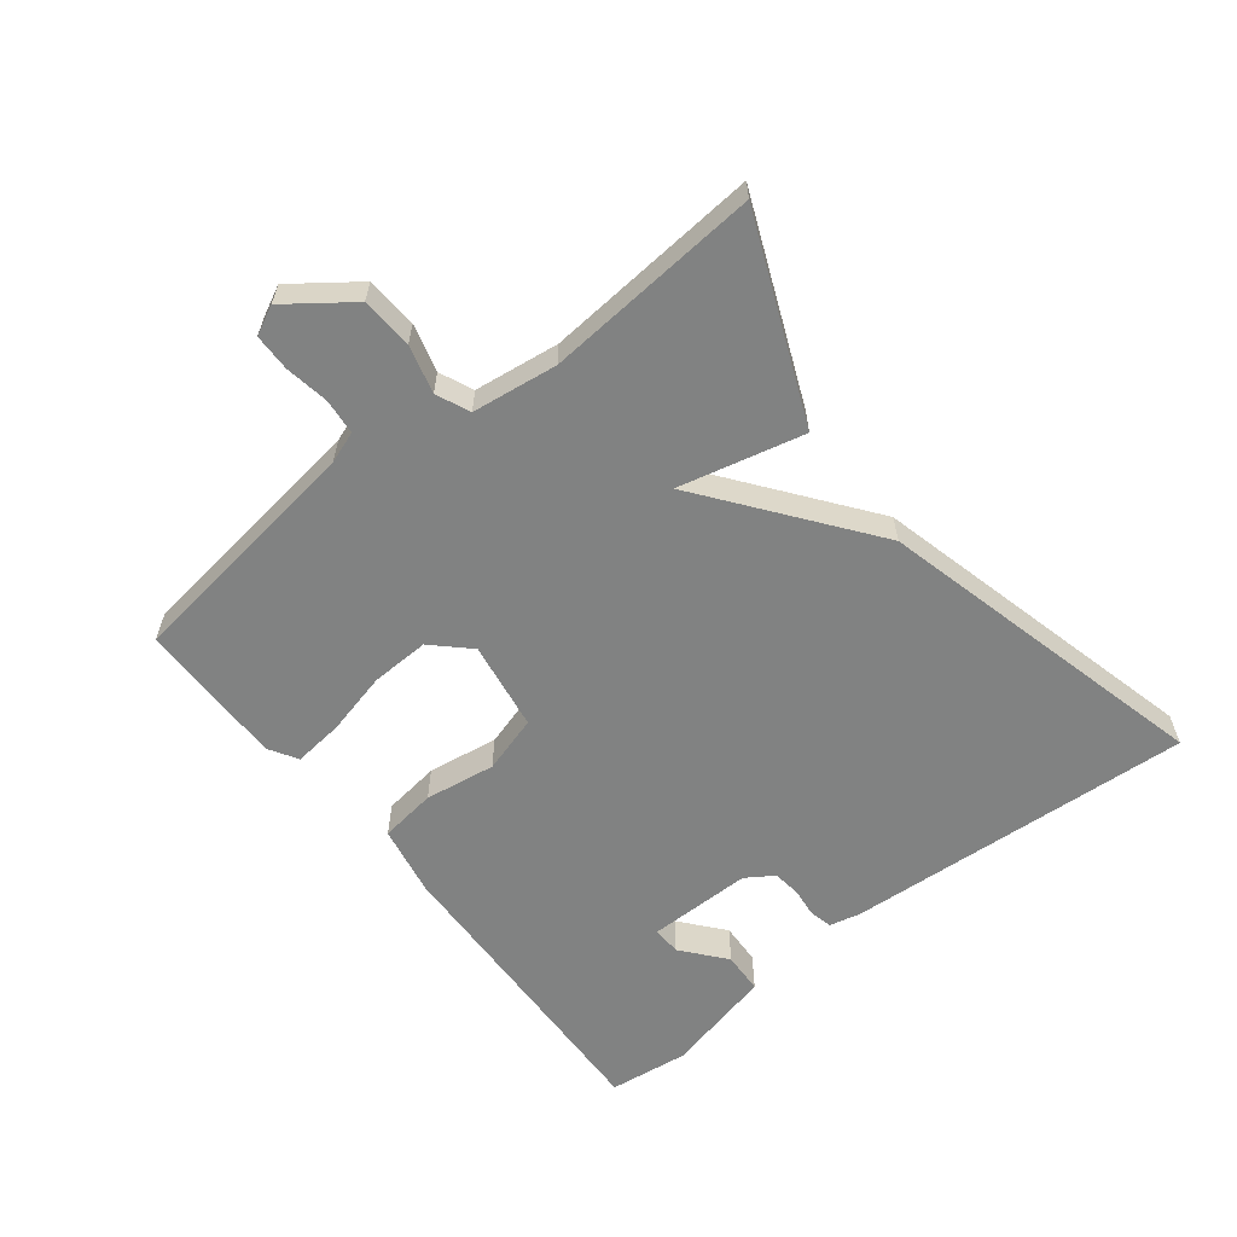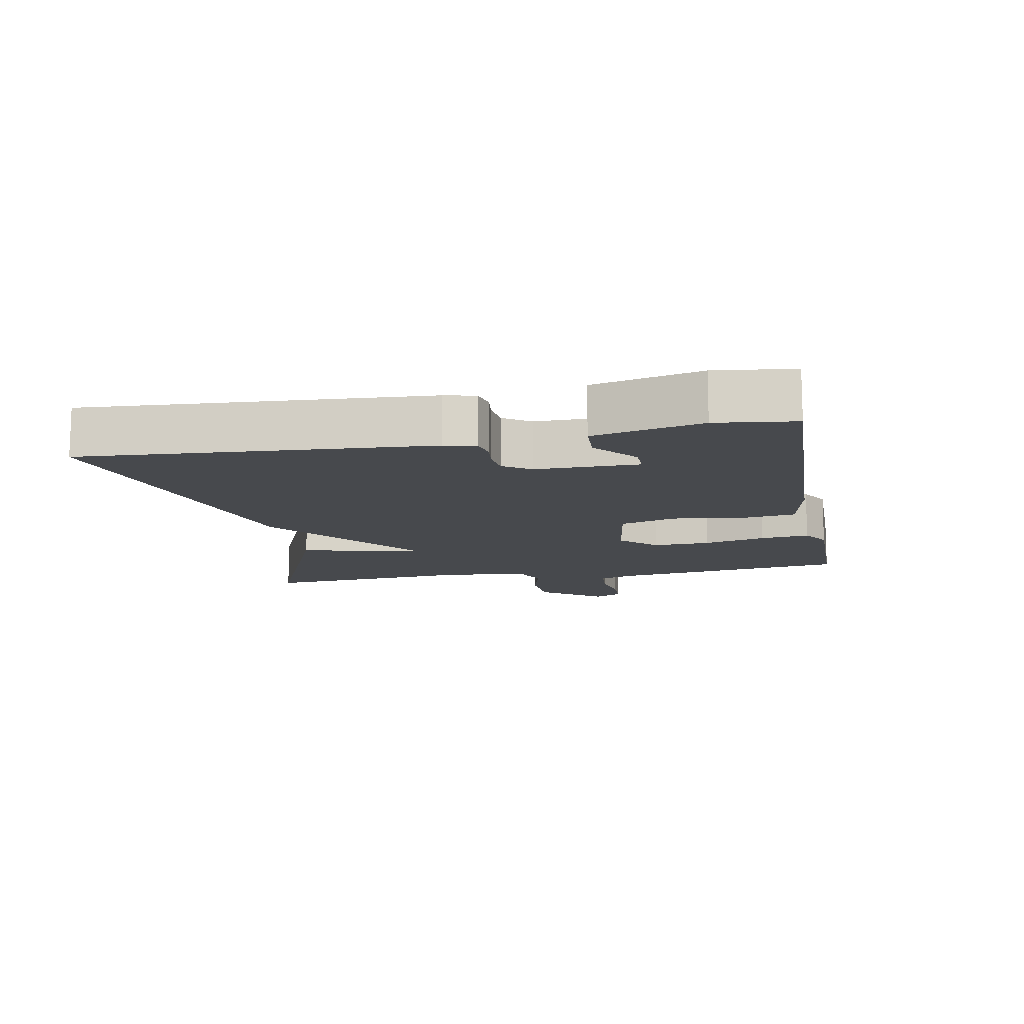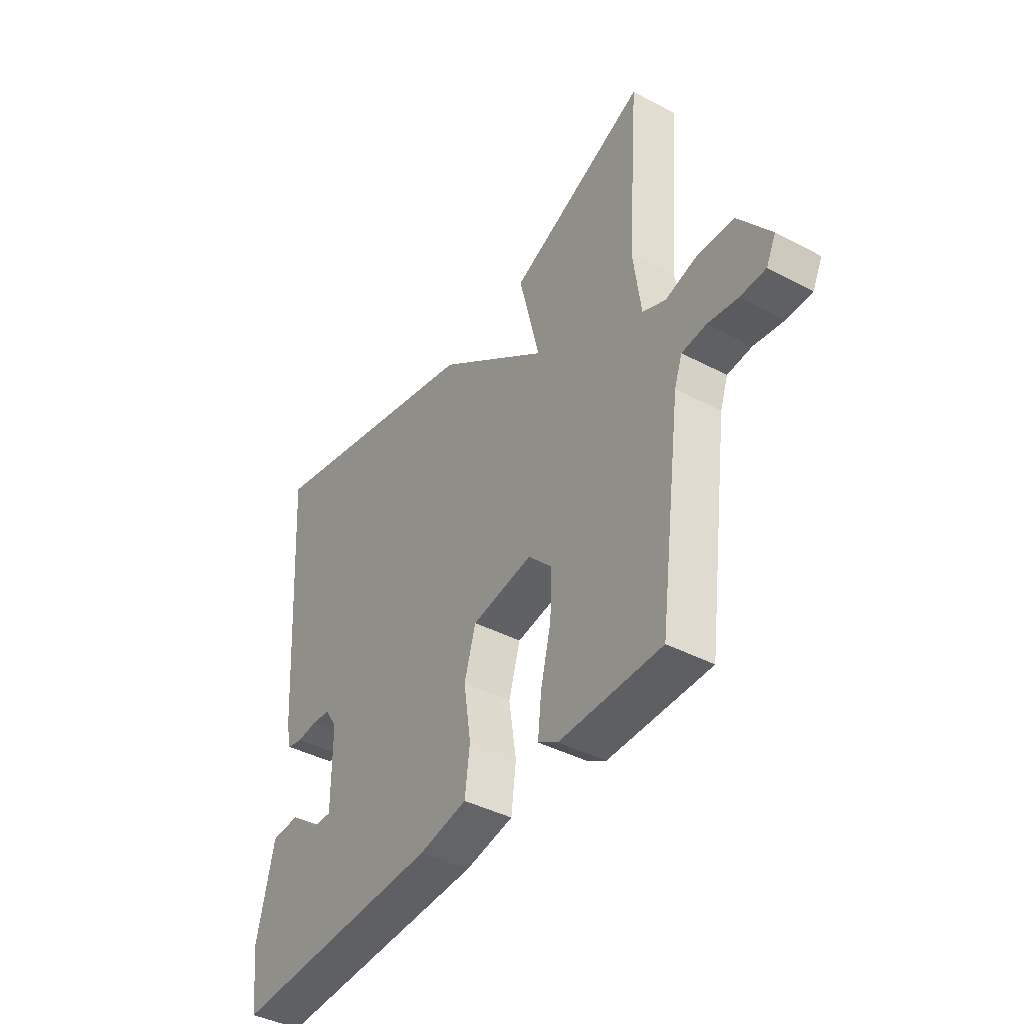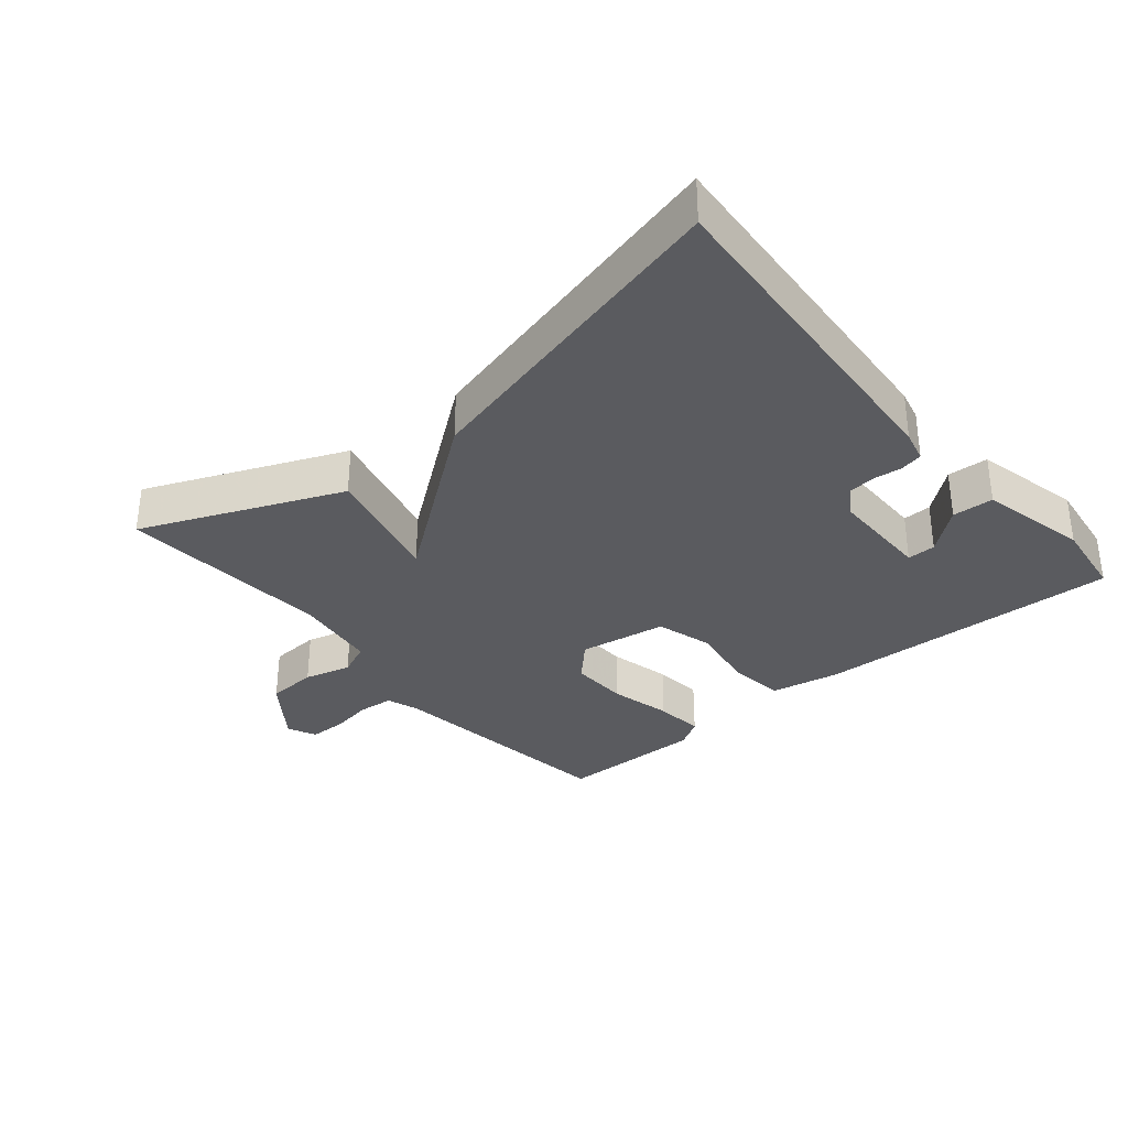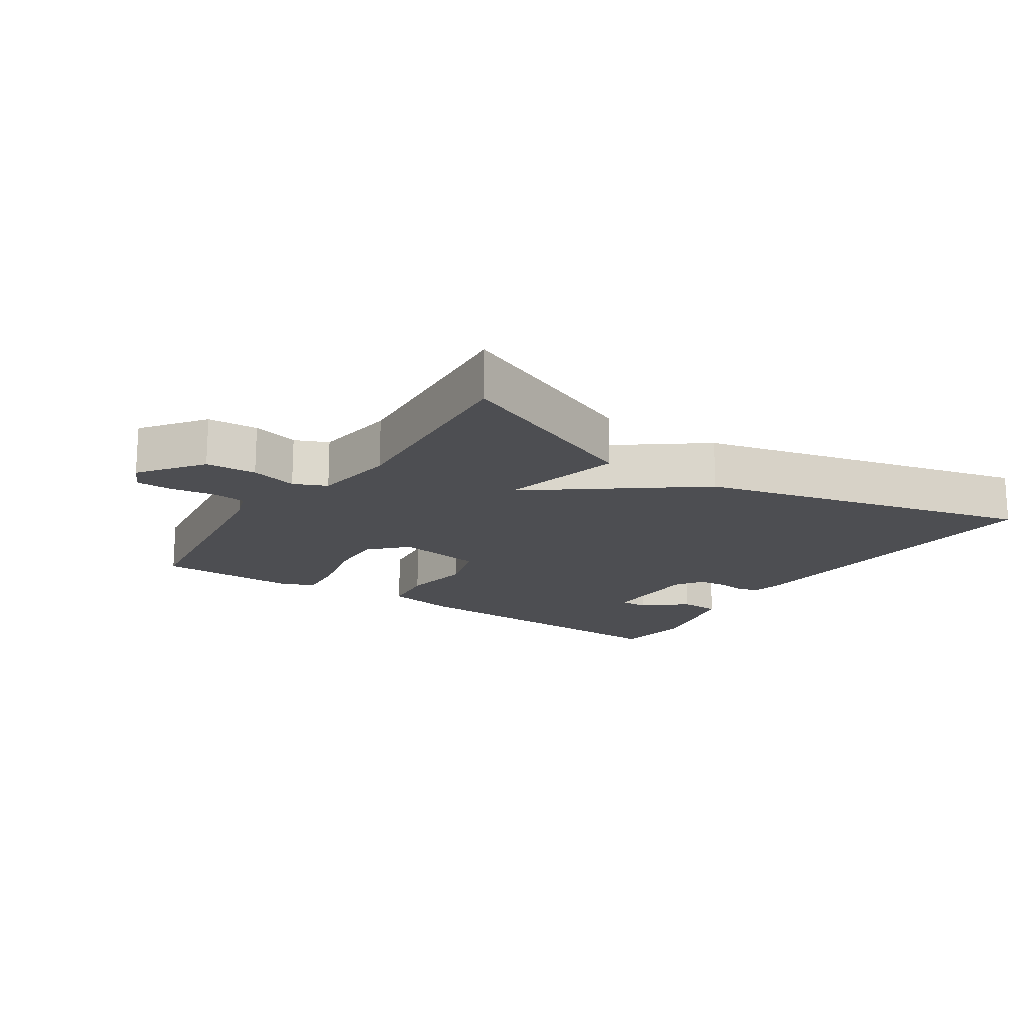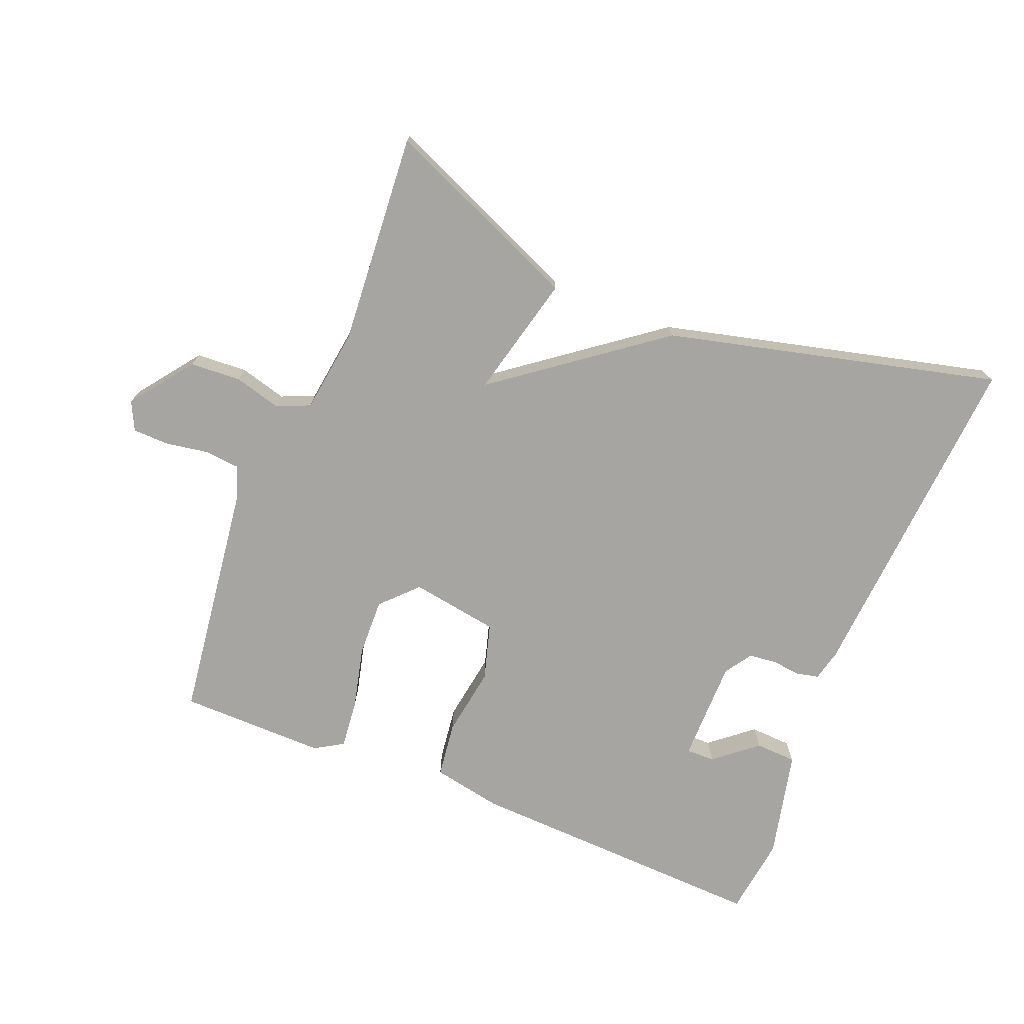
<metadata>
{"format":"obj","ext":"obj","renderer":"f3d","projection":"perspective","resolution":1024,"background":"white","views":[{"elev":-60.6,"azim":-51.7,"up":"+Y"},{"elev":-12.3,"azim":100.9,"up":"+Y"},{"elev":-41.6,"azim":-122.5,"up":"+Z"},{"elev":-33.3,"azim":39.8,"up":"+Y"},{"elev":-17.1,"azim":-33.6,"up":"+Y"},{"elev":-73.6,"azim":-22.1,"up":"+Y"}]}
</metadata>
<code>
v -0.5 0.07 0.5
v -0.201 0.07 0.374
v -0.246 0.07 0.188
v -0.001 0.07 0.374
v 0.5 0.07 0.5
v 0.465 0.07 -0.018
v 0.454 0.07 -0.065
v 0.42 0.07 -0.073
v 0.377 0.07 -0.068
v 0.335 0.07 -0.073
v 0.308 0.07 -0.114
v 0.308 0.07 -0.269
v 0.351 0.07 -0.268
v 0.415 0.07 -0.215
v 0.477 0.07 -0.218
v 0.515 0.07 -0.381
v 0.5 0.07 -0.5
v 0.039 0.07 -0.483
v -0.066 0.07 -0.463
v -0.077 0.07 -0.379
v -0.061 0.07 -0.274
v -0.086 0.07 -0.189
v -0.219 0.07 -0.168
v -0.27 0.07 -0.221
v -0.267 0.07 -0.308
v -0.244 0.07 -0.402
v -0.236 0.07 -0.476
v -0.279 0.07 -0.502
v -0.5 0.07 -0.5
v -0.549 0.07 -0.136
v -0.566 0.07 -0.088
v -0.619 0.07 -0.083
v -0.684 0.07 -0.094
v -0.739 0.07 -0.093
v -0.76 0.07 -0.05
v -0.69 0.07 0.044
v -0.613 0.07 0.049
v -0.542 0.07 0.03
v -0.492 0.07 0.052
v -0.475 0.07 0.179
v -0.5 0 0.5
v -0.201 0 0.374
v -0.246 0 0.188
v -0.001 0 0.374
v 0.5 0 0.5
v 0.465 0 -0.018
v 0.454 0 -0.065
v 0.42 0 -0.073
v 0.377 0 -0.068
v 0.335 0 -0.073
v 0.308 0 -0.114
v 0.308 0 -0.269
v 0.351 0 -0.268
v 0.415 0 -0.215
v 0.477 0 -0.218
v 0.515 0 -0.381
v 0.5 0 -0.5
v 0.039 0 -0.483
v -0.066 0 -0.463
v -0.077 0 -0.379
v -0.061 0 -0.274
v -0.086 0 -0.189
v -0.219 0 -0.168
v -0.27 0 -0.221
v -0.267 0 -0.308
v -0.244 0 -0.402
v -0.236 0 -0.476
v -0.279 0 -0.502
v -0.5 0 -0.5
v -0.549 0 -0.136
v -0.566 0 -0.088
v -0.619 0 -0.083
v -0.684 0 -0.094
v -0.739 0 -0.093
v -0.76 0 -0.05
v -0.69 0 0.044
v -0.613 0 0.049
v -0.542 0 0.03
v -0.492 0 0.052
v -0.475 0 0.179
f 36 37 38
f 35 36 38
f 34 35 38
f 33 34 38
f 32 33 38
f 31 32 38 39
f 30 31 39
f 29 30 39
f 28 29 39
f 27 28 39
f 26 27 39
f 25 26 39
f 24 25 39 40
f 19 20 21
f 18 19 21
f 17 18 21
f 16 17 21
f 16 21 22
f 13 14 15 16
f 12 13 16
f 12 16 22
f 11 12 22
f 10 11 22 23
f 7 8 9
f 6 7 9
f 5 6 9
f 4 5 9
f 3 4 9
f 3 9 10
f 40 1 2 3
f 23 24 40 3
f 3 10 23
f 78 77 76
f 78 76 75
f 78 75 74
f 78 74 73
f 78 73 72
f 79 78 72 71
f 79 71 70
f 79 70 69
f 79 69 68
f 79 68 67
f 79 67 66
f 79 66 65
f 80 79 65 64
f 61 60 59
f 61 59 58
f 61 58 57
f 61 57 56
f 62 61 56
f 56 55 54 53
f 56 53 52
f 62 56 52
f 62 52 51
f 63 62 51 50
f 49 48 47
f 49 47 46
f 49 46 45
f 49 45 44
f 49 44 43
f 50 49 43
f 43 42 41 80
f 43 80 64 63
f 63 50 43
f 1 41 42 2
f 2 42 43 3
f 3 43 44 4
f 4 44 45 5
f 5 45 46 6
f 6 46 47 7
f 7 47 48 8
f 8 48 49 9
f 9 49 50 10
f 10 50 51 11
f 11 51 52 12
f 12 52 53 13
f 13 53 54 14
f 14 54 55 15
f 15 55 56 16
f 16 56 57 17
f 17 57 58 18
f 18 58 59 19
f 19 59 60 20
f 20 60 61 21
f 21 61 62 22
f 22 62 63 23
f 23 63 64 24
f 24 64 65 25
f 25 65 66 26
f 26 66 67 27
f 27 67 68 28
f 28 68 69 29
f 29 69 70 30
f 30 70 71 31
f 31 71 72 32
f 32 72 73 33
f 33 73 74 34
f 34 74 75 35
f 35 75 76 36
f 36 76 77 37
f 37 77 78 38
f 38 78 79 39
f 39 79 80 40
f 40 80 41 1

</code>
